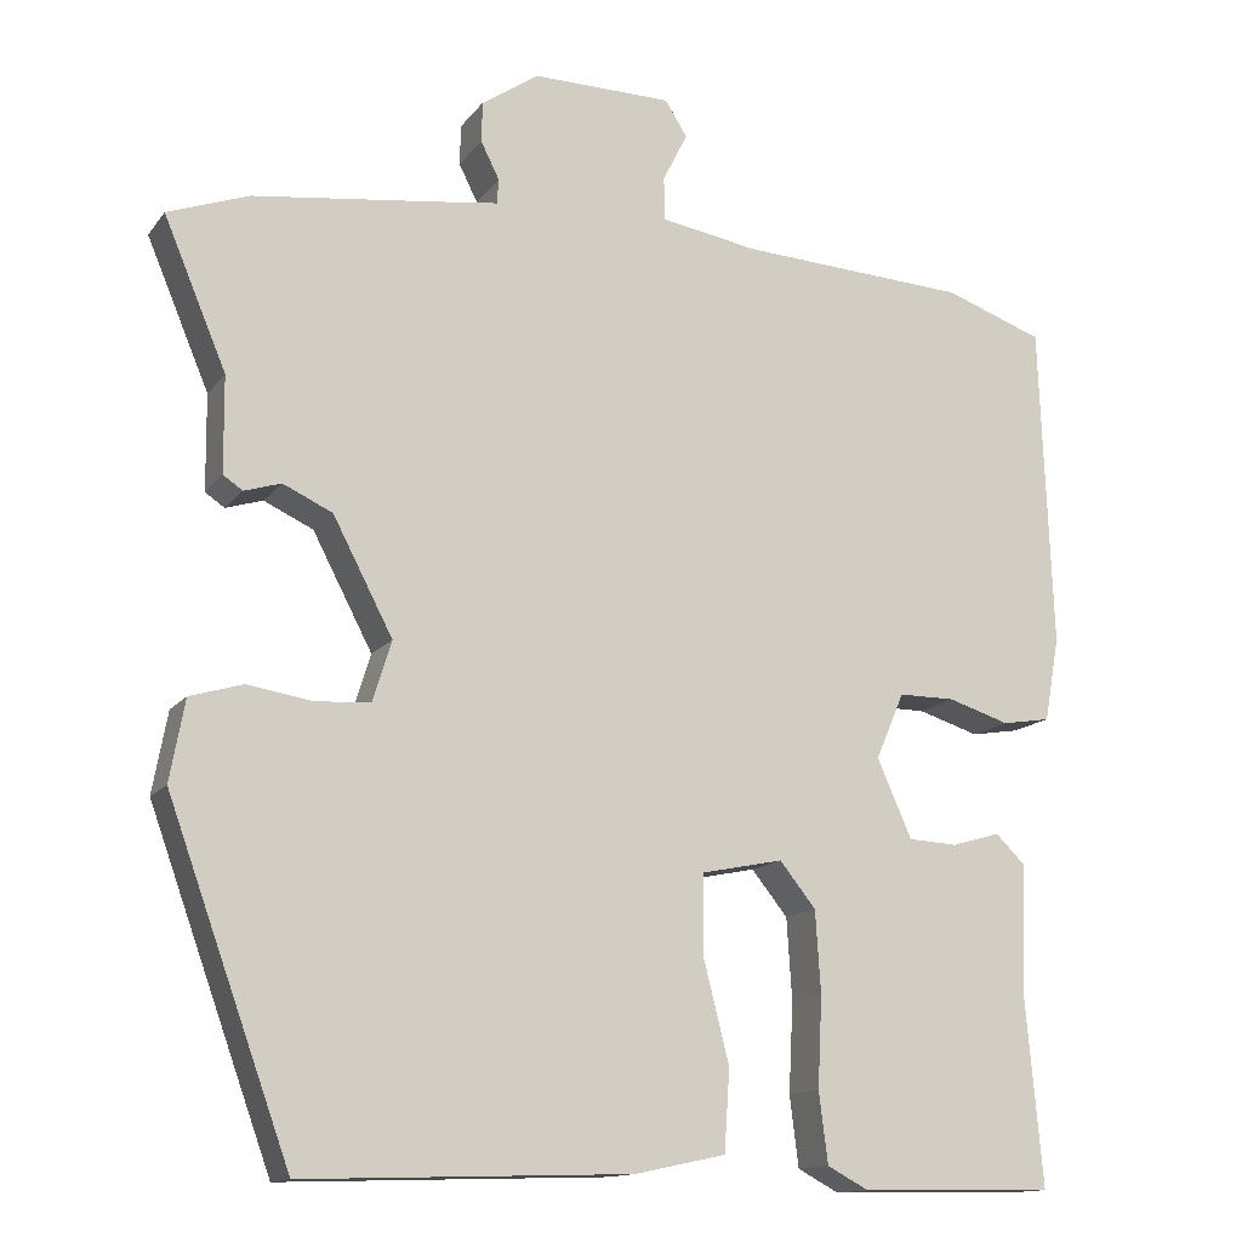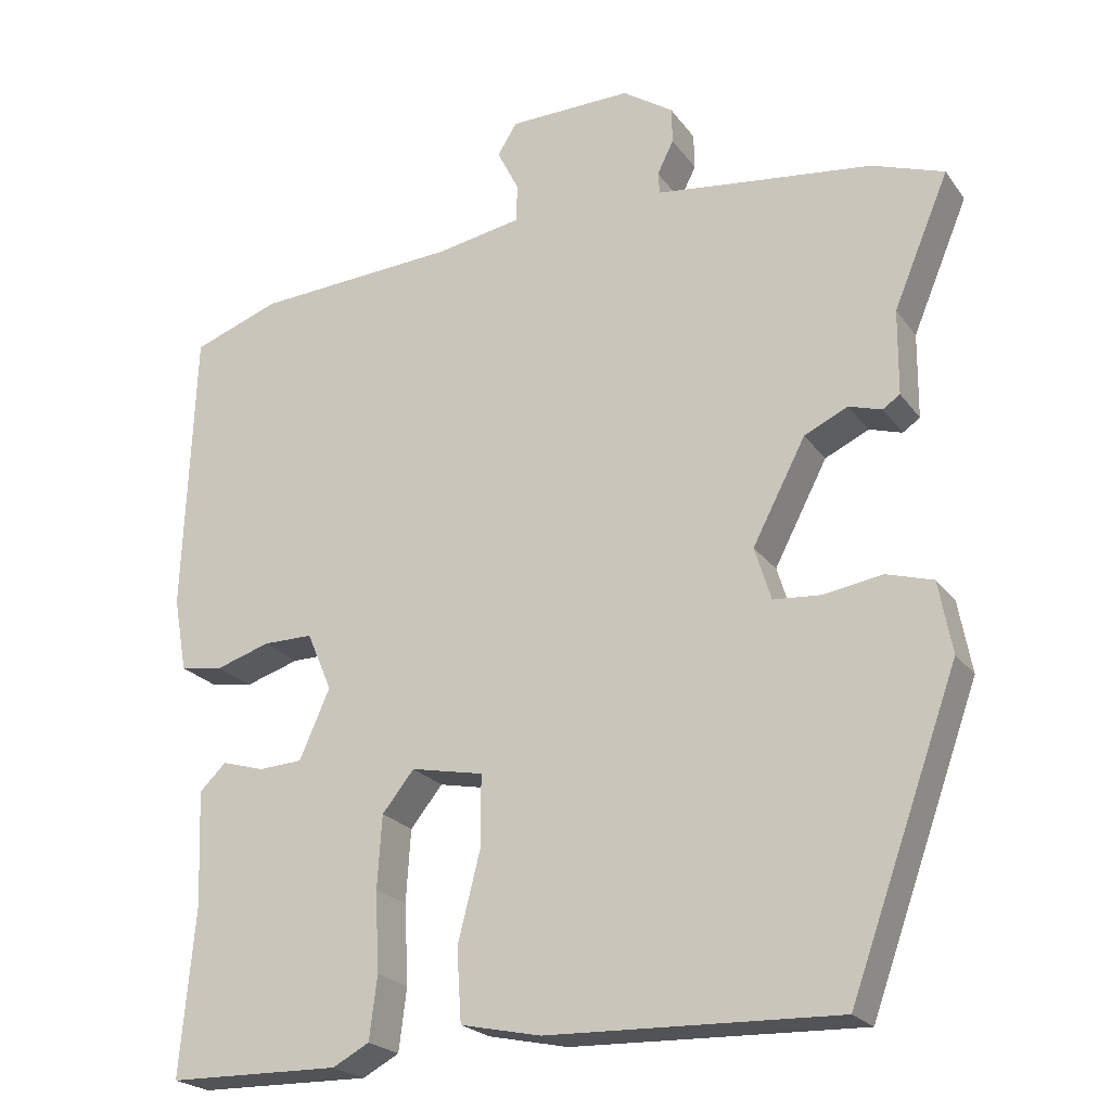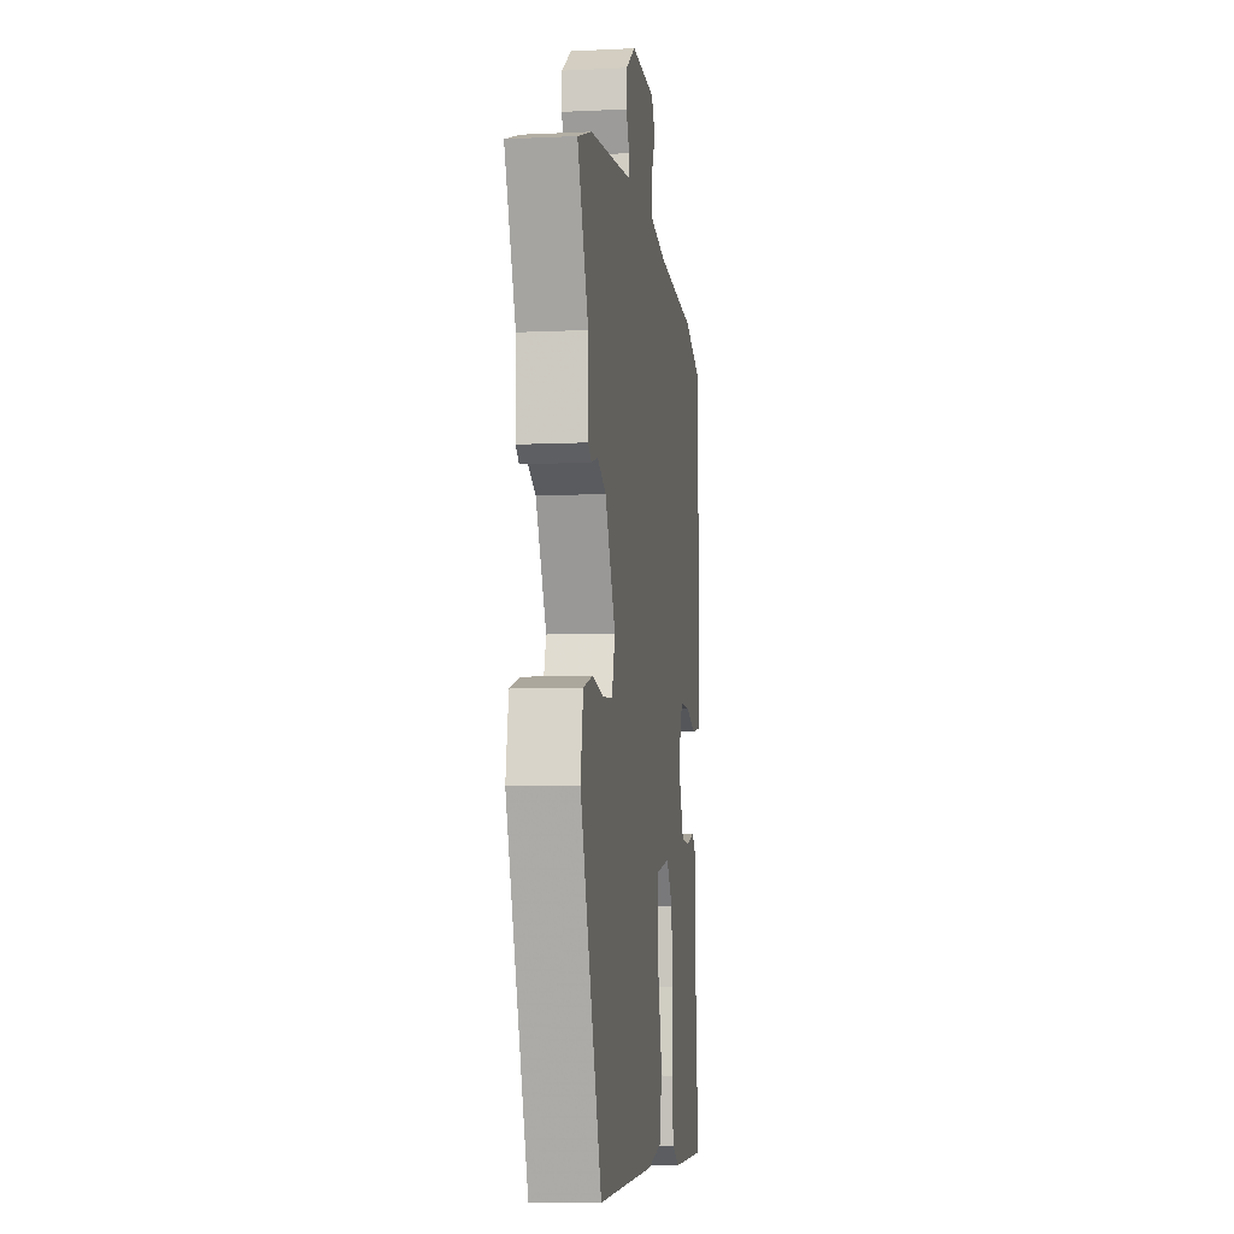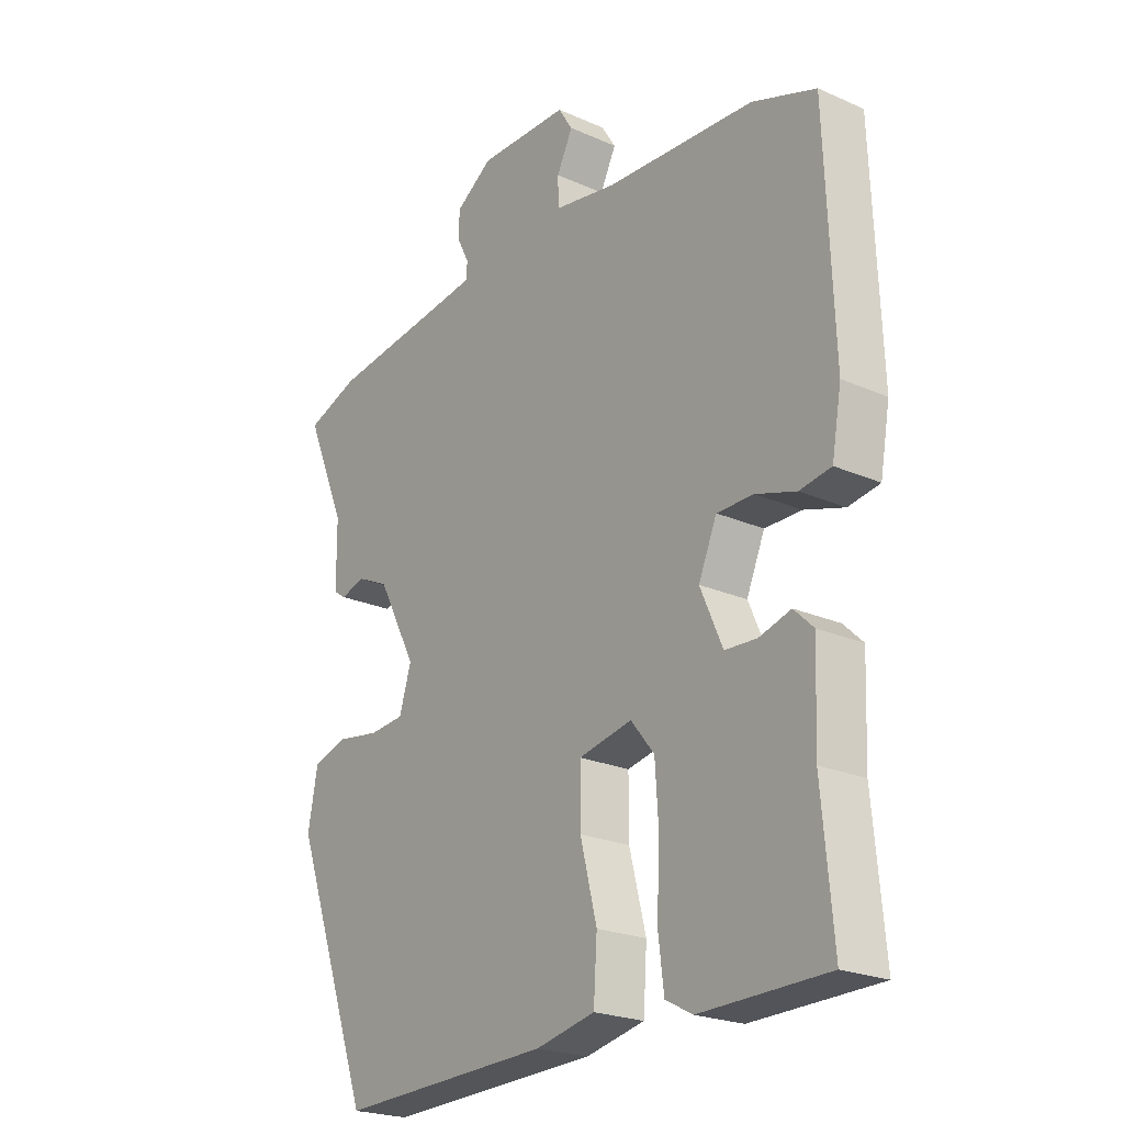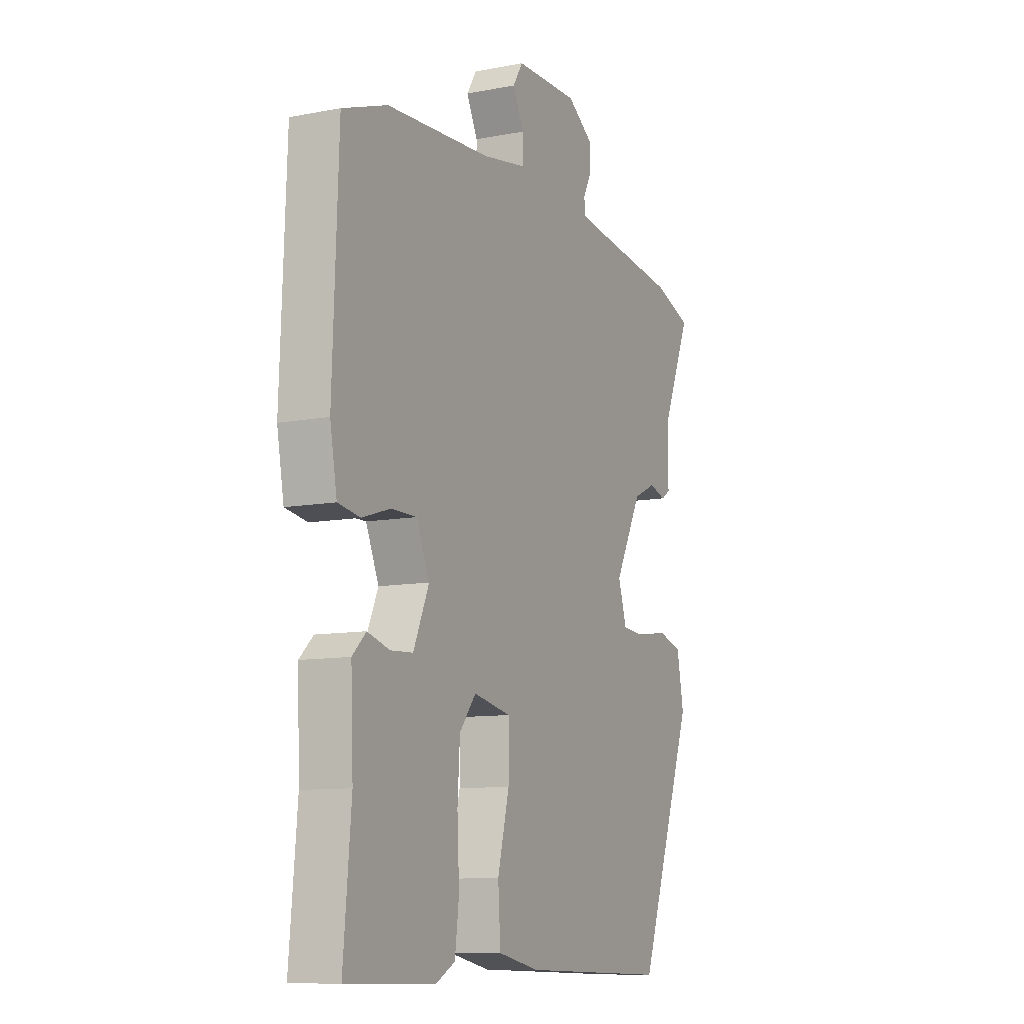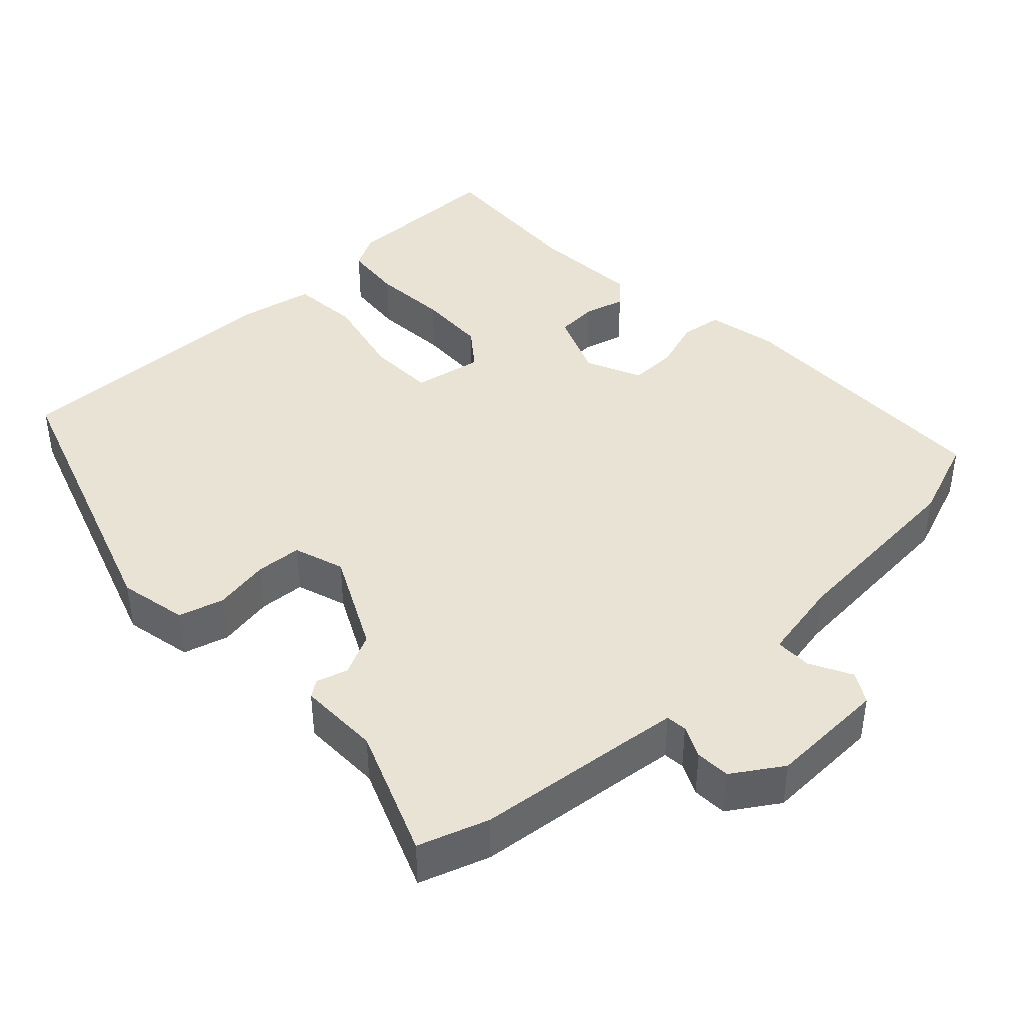
<metadata>
{"format":"obj","ext":"obj","renderer":"f3d","projection":"perspective","resolution":1024,"background":"white","views":[{"elev":-13.7,"azim":-23.2,"up":"+Z"},{"elev":-22.5,"azim":-153.5,"up":"+Z"},{"elev":-7.8,"azim":-82.3,"up":"+Z"},{"elev":-22.9,"azim":53.0,"up":"+Z"},{"elev":-10.1,"azim":116.2,"up":"+Z"},{"elev":41.3,"azim":-44.4,"up":"+Y"}]}
</metadata>
<code>
v -0.54 0.07 0.486
v -0.448 0.07 0.519
v -0.236 0.07 0.546
v -0.169 0.07 0.555
v -0.167 0.07 0.583
v -0.188 0.07 0.625
v -0.187 0.07 0.671
v -0.122 0.07 0.715
v 0.036 0.07 0.713
v 0.061 0.07 0.673
v 0.033 0.07 0.617
v 0.034 0.07 0.568
v 0.144 0.07 0.549
v 0.404 0.07 0.534
v 0.516 0.07 0.494
v 0.53 0.07 0.125
v 0.513 0.07 0.03
v 0.458 0.07 0.021
v 0.388 0.07 0.043
v 0.324 0.07 0.043
v 0.292 0.07 -0.032
v 0.331 0.07 -0.121
v 0.387 0.07 -0.124
v 0.442 0.07 -0.108
v 0.476 0.07 -0.141
v 0.47 0.07 -0.288
v 0.489 0.07 -0.502
v 0.268 0.07 -0.506
v 0.221 0.07 -0.481
v 0.211 0.07 -0.401
v 0.216 0.07 -0.299
v 0.21 0.07 -0.206
v 0.169 0.07 -0.155
v 0.076 0.07 -0.174
v 0.076 0.07 -0.265
v 0.105 0.07 -0.38
v 0.099 0.07 -0.472
v -0.004 0.07 -0.494
v -0.375 0.07 -0.506
v -0.514 0.07 -0.121
v -0.497 0.07 -0.029
v -0.437 0.07 -0.011
v -0.362 0.07 -0.023
v -0.301 0.07 -0.018
v -0.28 0.07 0.05
v -0.348 0.07 0.18
v -0.404 0.07 0.206
v -0.446 0.07 0.193
v -0.468 0.07 0.208
v -0.469 0.07 0.317
v -0.54 0 0.486
v -0.448 0 0.519
v -0.236 0 0.546
v -0.169 0 0.555
v -0.167 0 0.583
v -0.188 0 0.625
v -0.187 0 0.671
v -0.122 0 0.715
v 0.036 0 0.713
v 0.061 0 0.673
v 0.033 0 0.617
v 0.034 0 0.568
v 0.144 0 0.549
v 0.404 0 0.534
v 0.516 0 0.494
v 0.53 0 0.125
v 0.513 0 0.03
v 0.458 0 0.021
v 0.388 0 0.043
v 0.324 0 0.043
v 0.292 0 -0.032
v 0.331 0 -0.121
v 0.387 0 -0.124
v 0.442 0 -0.108
v 0.476 0 -0.141
v 0.47 0 -0.288
v 0.489 0 -0.502
v 0.268 0 -0.506
v 0.221 0 -0.481
v 0.211 0 -0.401
v 0.216 0 -0.299
v 0.21 0 -0.206
v 0.169 0 -0.155
v 0.076 0 -0.174
v 0.076 0 -0.265
v 0.105 0 -0.38
v 0.099 0 -0.472
v -0.004 0 -0.494
v -0.375 0 -0.506
v -0.514 0 -0.121
v -0.497 0 -0.029
v -0.437 0 -0.011
v -0.362 0 -0.023
v -0.301 0 -0.018
v -0.28 0 0.05
v -0.348 0 0.18
v -0.404 0 0.206
v -0.446 0 0.193
v -0.468 0 0.208
v -0.469 0 0.317
f 47 48 49 50
f 46 47 50 1
f 40 41 42 43
f 40 43 44
f 39 40 44
f 38 39 44 45
f 35 36 37 38
f 34 35 38 45
f 28 29 30 31
f 26 27 28 31
f 26 31 32
f 23 24 25 26
f 22 23 26 32
f 21 22 32 33
f 16 17 18 19
f 16 19 20
f 13 14 15 16
f 12 13 16 20
f 8 9 10 11
f 8 11 12
f 5 6 7 8
f 4 5 8 12
f 3 4 12 20
f 46 1 2 3
f 33 34 45 46
f 21 33 46
f 3 20 21 46
f 100 99 98 97
f 51 100 97 96
f 93 92 91 90
f 94 93 90
f 94 90 89
f 95 94 89 88
f 88 87 86 85
f 95 88 85 84
f 81 80 79 78
f 81 78 77 76
f 82 81 76
f 76 75 74 73
f 82 76 73 72
f 83 82 72 71
f 69 68 67 66
f 70 69 66
f 66 65 64 63
f 70 66 63 62
f 61 60 59 58
f 62 61 58
f 58 57 56 55
f 62 58 55 54
f 70 62 54 53
f 53 52 51 96
f 96 95 84 83
f 96 83 71
f 96 71 70 53
f 1 51 52 2
f 2 52 53 3
f 3 53 54 4
f 4 54 55 5
f 5 55 56 6
f 6 56 57 7
f 7 57 58 8
f 8 58 59 9
f 9 59 60 10
f 10 60 61 11
f 11 61 62 12
f 12 62 63 13
f 13 63 64 14
f 14 64 65 15
f 15 65 66 16
f 16 66 67 17
f 17 67 68 18
f 18 68 69 19
f 19 69 70 20
f 20 70 71 21
f 21 71 72 22
f 22 72 73 23
f 23 73 74 24
f 24 74 75 25
f 25 75 76 26
f 26 76 77 27
f 27 77 78 28
f 28 78 79 29
f 29 79 80 30
f 30 80 81 31
f 31 81 82 32
f 32 82 83 33
f 33 83 84 34
f 34 84 85 35
f 35 85 86 36
f 36 86 87 37
f 37 87 88 38
f 38 88 89 39
f 39 89 90 40
f 40 90 91 41
f 41 91 92 42
f 42 92 93 43
f 43 93 94 44
f 44 94 95 45
f 45 95 96 46
f 46 96 97 47
f 47 97 98 48
f 48 98 99 49
f 49 99 100 50
f 50 100 51 1

</code>
